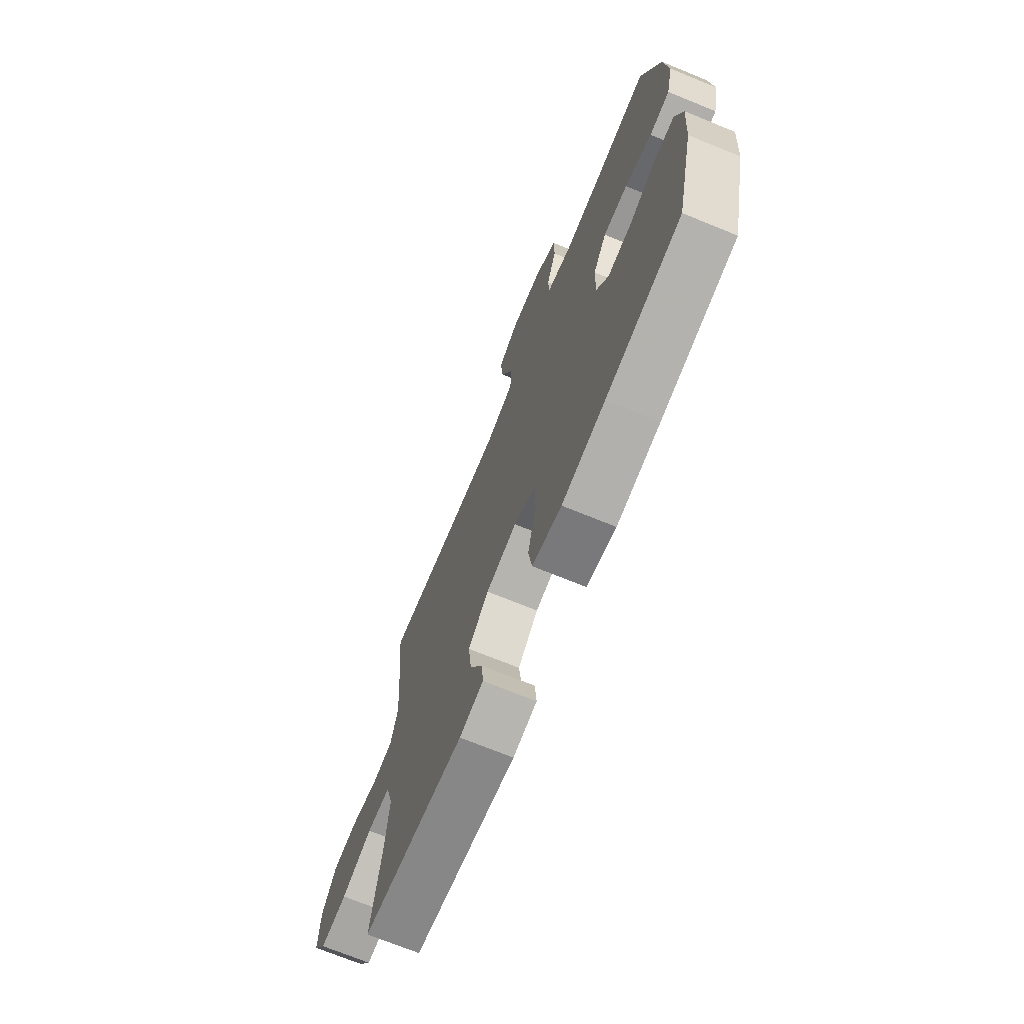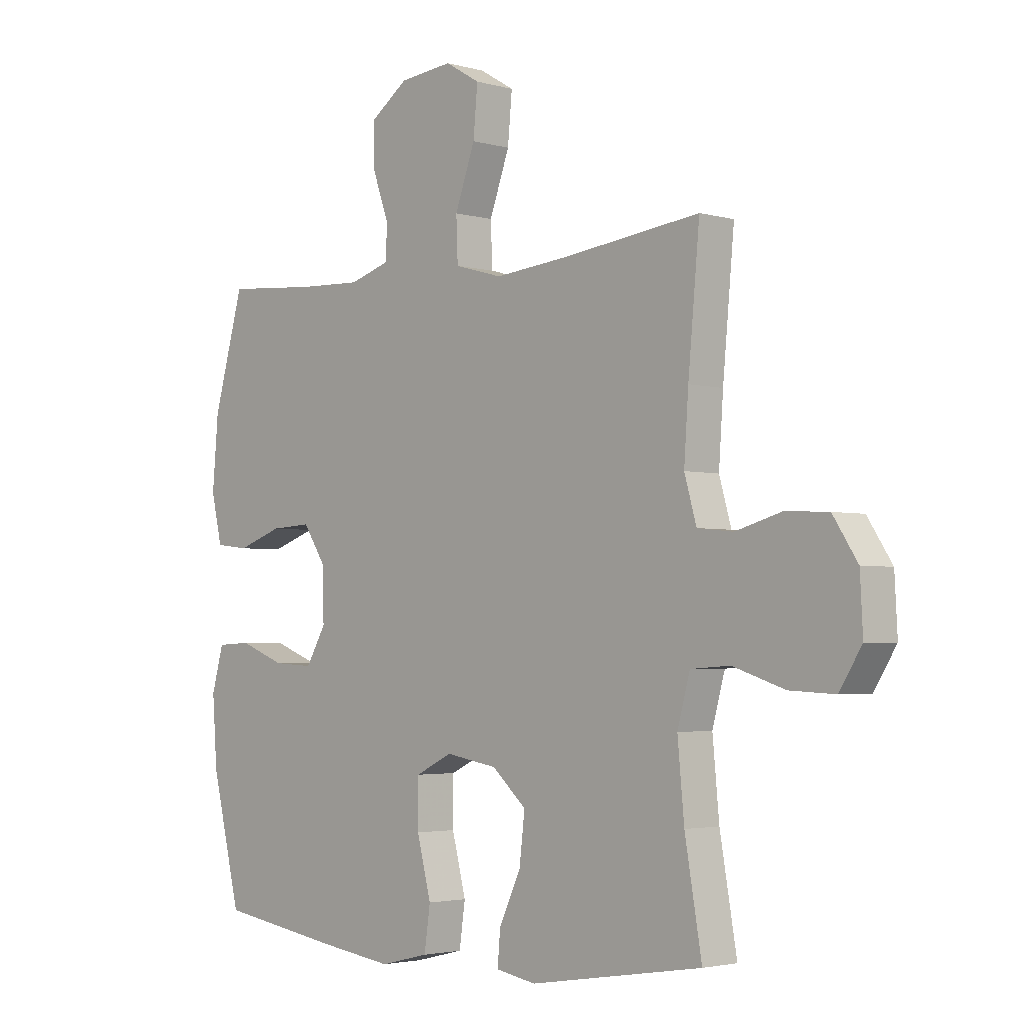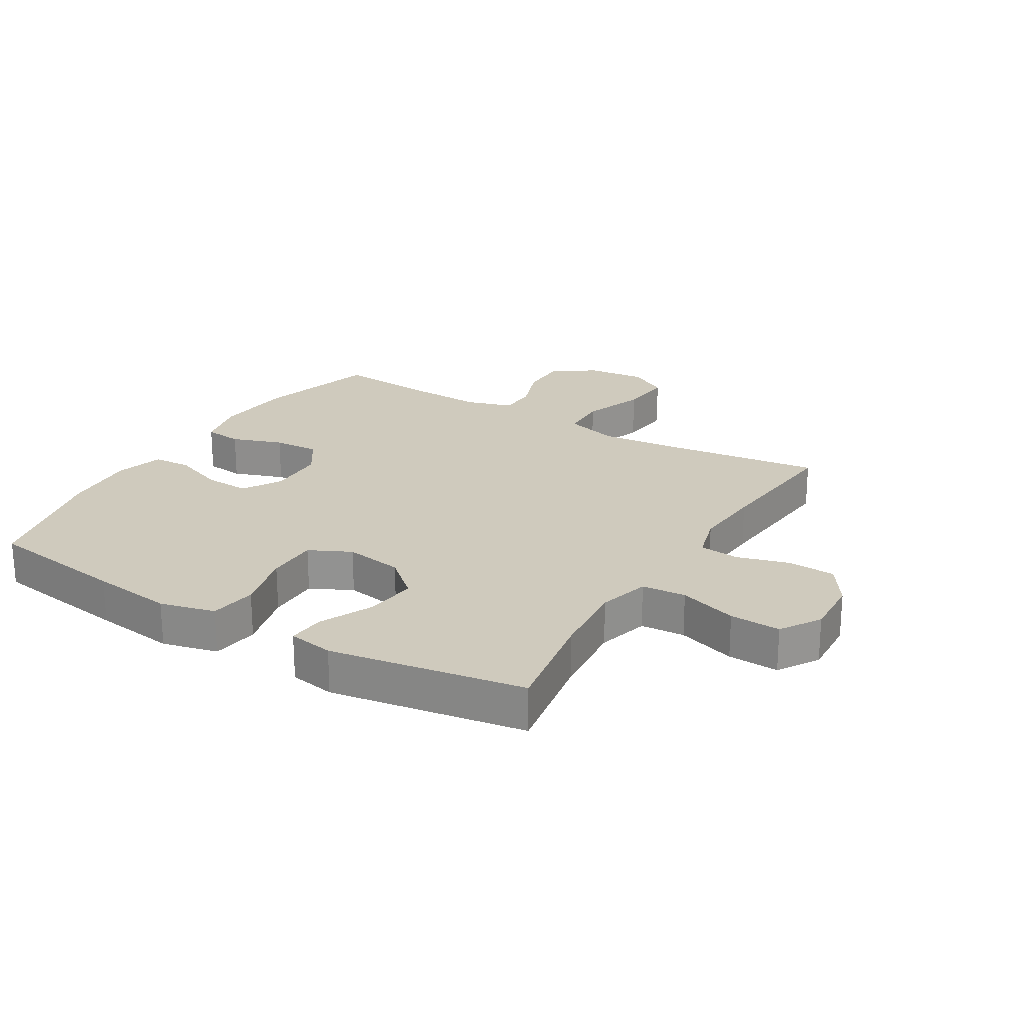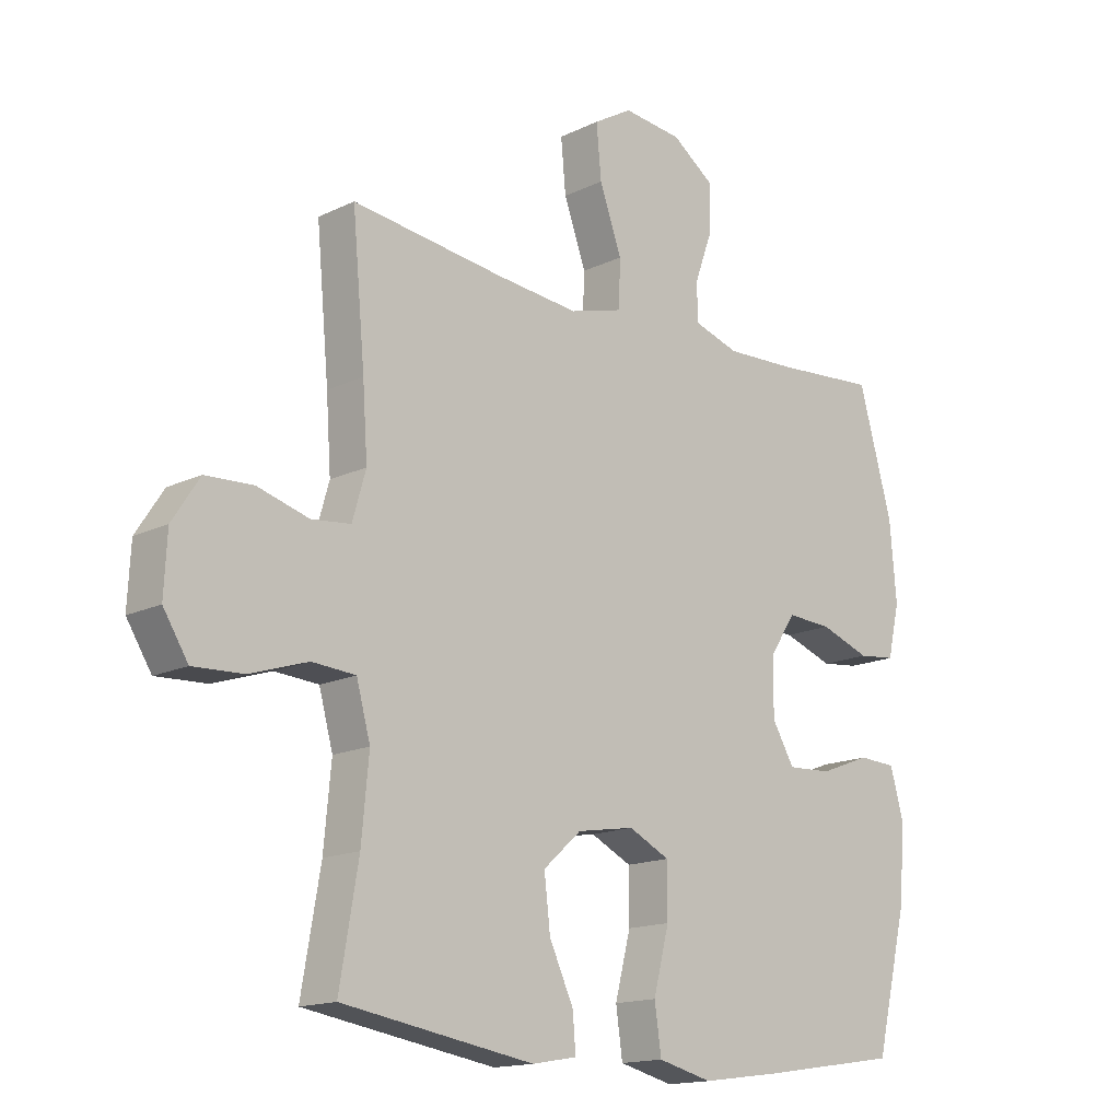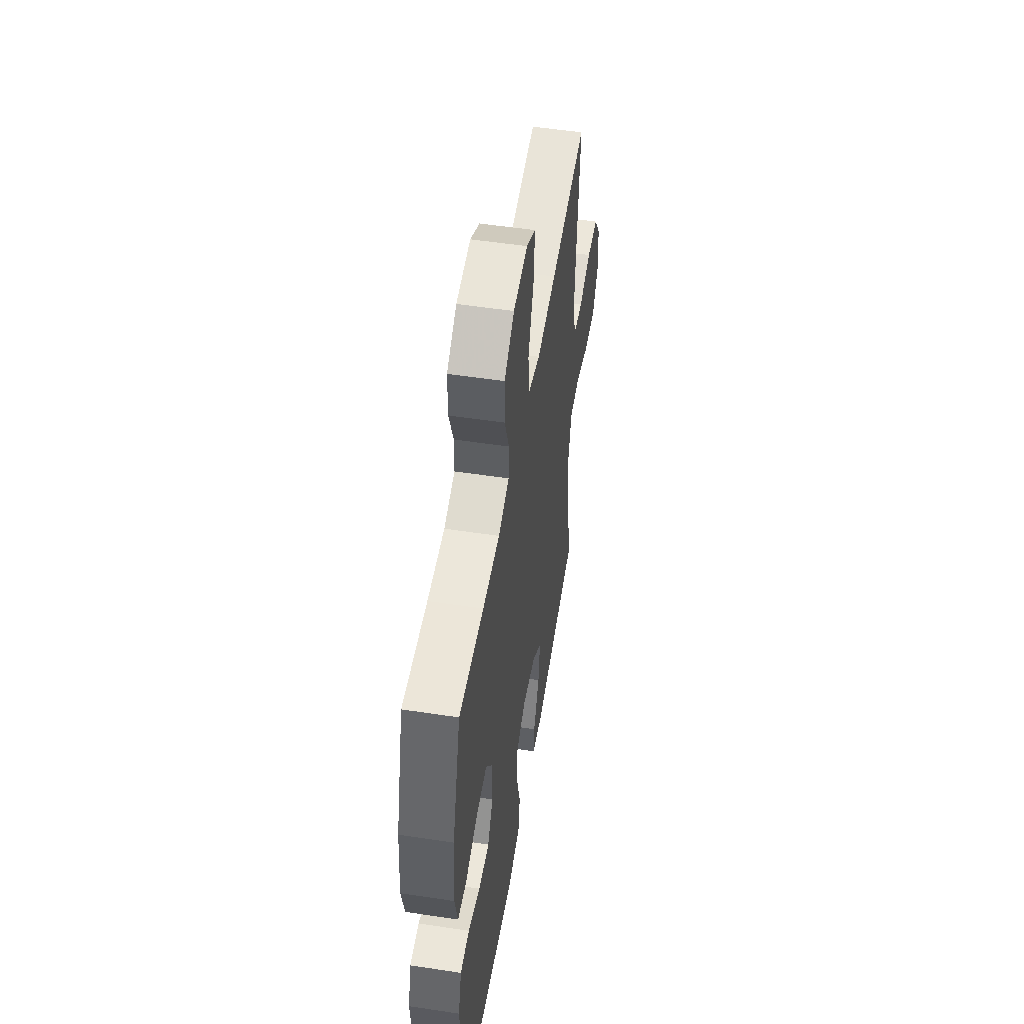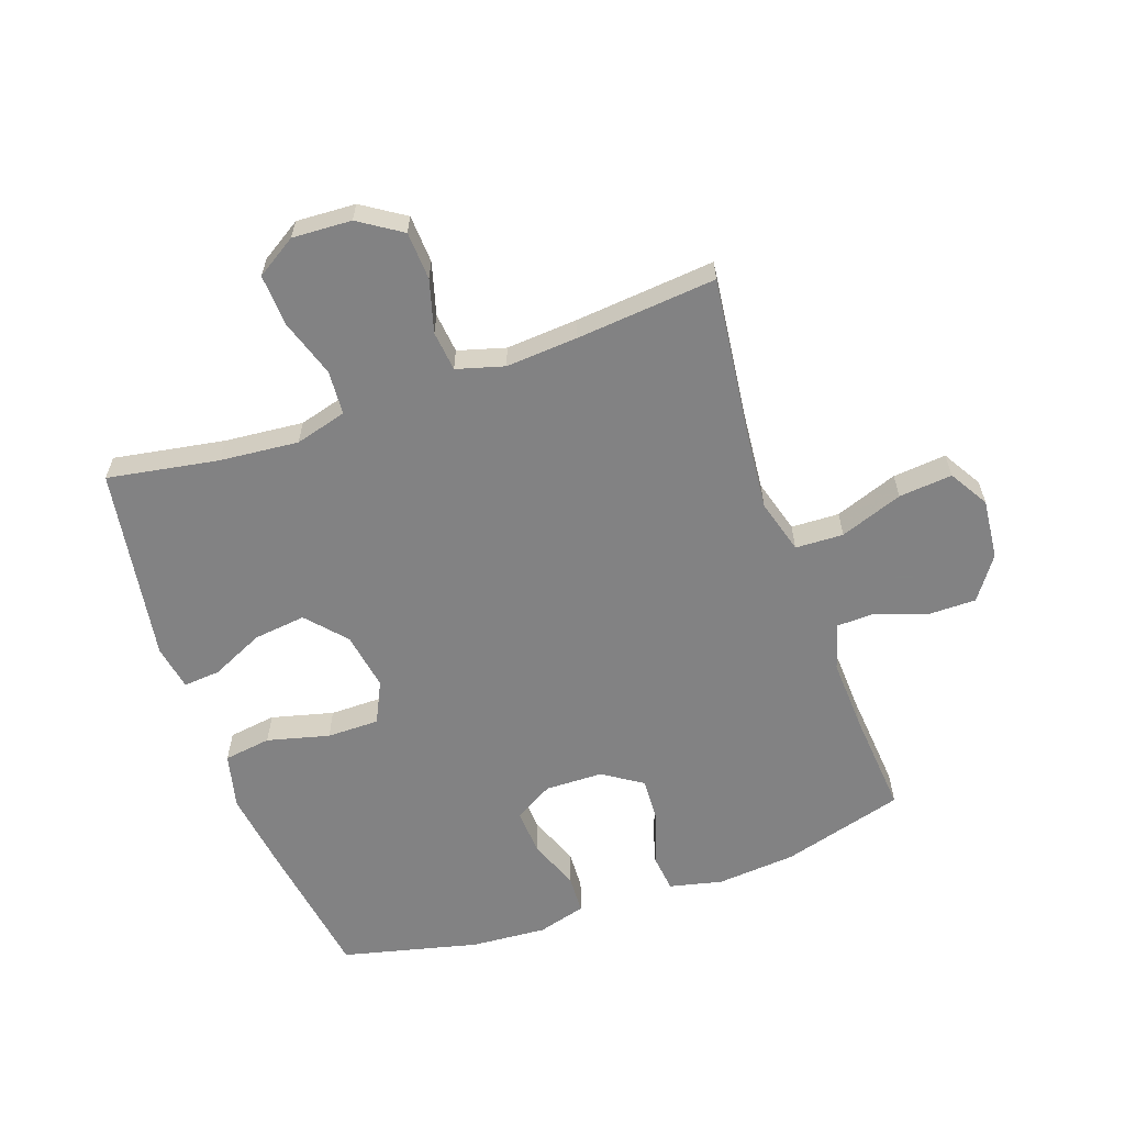
<metadata>
{"format":"obj","ext":"obj","renderer":"f3d","projection":"perspective","resolution":1024,"background":"white","views":[{"elev":-71.3,"azim":67.8,"up":"+Z"},{"elev":-3.0,"azim":-133.8,"up":"+Z"},{"elev":22.9,"azim":-149.0,"up":"+Y"},{"elev":-15.5,"azim":-44.6,"up":"+Z"},{"elev":52.6,"azim":99.3,"up":"+Z"},{"elev":-60.9,"azim":-70.6,"up":"+Y"}]}
</metadata>
<code>
v 0.5 0.07 -0.5
v 0.27 0.07 -0.535
v 0.137 0.07 -0.553
v 0.047 0.07 -0.531
v 0.036 0.07 -0.454
v 0.062 0.07 -0.353
v 0.062 0.07 -0.268
v -0.006 0.07 -0.235
v -0.101 0.07 -0.251
v -0.164 0.07 -0.307
v -0.154 0.07 -0.392
v -0.114 0.07 -0.478
v -0.109 0.07 -0.538
v -0.183 0.07 -0.551
v -0.5 0.07 -0.5
v -0.469 0.07 -0.32
v -0.457 0.07 -0.192
v -0.48 0.07 -0.108
v -0.552 0.07 -0.103
v -0.647 0.07 -0.134
v -0.73 0.07 -0.138
v -0.771 0.07 -0.073
v -0.766 0.07 0.023
v -0.721 0.07 0.092
v -0.643 0.07 0.096
v -0.558 0.07 0.072
v -0.493 0.07 0.079
v -0.471 0.07 0.156
v -0.479 0.07 0.272
v -0.5 0.07 0.5
v -0.247 0.07 0.469
v -0.111 0.07 0.456
v -0.023 0.07 0.481
v -0.02 0.07 0.559
v -0.057 0.07 0.661
v -0.065 0.07 0.748
v -0.001 0.07 0.786
v 0.097 0.07 0.776
v 0.166 0.07 0.727
v 0.166 0.07 0.649
v 0.136 0.07 0.566
v 0.138 0.07 0.504
v 0.213 0.07 0.481
v 0.33 0.07 0.486
v 0.5 0.07 0.5
v 0.556 0.07 0.301
v 0.567 0.07 0.172
v 0.547 0.07 0.086
v 0.485 0.07 0.079
v 0.402 0.07 0.108
v 0.327 0.07 0.112
v 0.285 0.07 0.048
v 0.283 0.07 -0.046
v 0.32 0.07 -0.109
v 0.394 0.07 -0.105
v 0.478 0.07 -0.073
v 0.541 0.07 -0.076
v 0.563 0.07 -0.155
v 0.554 0.07 -0.278
v 0.5 0 -0.5
v 0.27 0 -0.535
v 0.137 0 -0.553
v 0.047 0 -0.531
v 0.036 0 -0.454
v 0.062 0 -0.353
v 0.062 0 -0.268
v -0.006 0 -0.235
v -0.101 0 -0.251
v -0.164 0 -0.307
v -0.154 0 -0.392
v -0.114 0 -0.478
v -0.109 0 -0.538
v -0.183 0 -0.551
v -0.5 0 -0.5
v -0.469 0 -0.32
v -0.457 0 -0.192
v -0.48 0 -0.108
v -0.552 0 -0.103
v -0.647 0 -0.134
v -0.73 0 -0.138
v -0.771 0 -0.073
v -0.766 0 0.023
v -0.721 0 0.092
v -0.643 0 0.096
v -0.558 0 0.072
v -0.493 0 0.079
v -0.471 0 0.156
v -0.479 0 0.272
v -0.5 0 0.5
v -0.247 0 0.469
v -0.111 0 0.456
v -0.023 0 0.481
v -0.02 0 0.559
v -0.057 0 0.661
v -0.065 0 0.748
v -0.001 0 0.786
v 0.097 0 0.776
v 0.166 0 0.727
v 0.166 0 0.649
v 0.136 0 0.566
v 0.138 0 0.504
v 0.213 0 0.481
v 0.33 0 0.486
v 0.5 0 0.5
v 0.556 0 0.301
v 0.567 0 0.172
v 0.547 0 0.086
v 0.485 0 0.079
v 0.402 0 0.108
v 0.327 0 0.112
v 0.285 0 0.048
v 0.283 0 -0.046
v 0.32 0 -0.109
v 0.394 0 -0.105
v 0.478 0 -0.073
v 0.541 0 -0.076
v 0.563 0 -0.155
v 0.554 0 -0.278
f 55 56 57 58
f 54 55 58 59
f 47 48 49 50
f 47 50 51
f 44 45 46 47
f 43 44 47 51
f 42 43 51 52
f 38 39 40 41
f 38 41 42
f 37 38 42
f 34 35 36 37
f 33 34 37 42
f 32 33 42 52
f 29 30 31
f 28 29 31 32
f 27 28 32 52
f 23 24 25 26
f 19 20 21 22
f 18 19 22 23
f 13 14 15 16
f 11 12 13 16
f 10 11 16 17
f 9 10 17 18
f 3 4 5 6
f 3 6 7
f 2 3 7
f 54 59 1 2
f 53 54 2 7
f 52 53 7 8
f 23 26 27 52
f 18 23 52
f 8 9 18 52
f 117 116 115 114
f 118 117 114 113
f 109 108 107 106
f 110 109 106
f 106 105 104 103
f 110 106 103 102
f 111 110 102 101
f 100 99 98 97
f 101 100 97
f 101 97 96
f 96 95 94 93
f 101 96 93 92
f 111 101 92 91
f 90 89 88
f 91 90 88 87
f 111 91 87 86
f 85 84 83 82
f 81 80 79 78
f 82 81 78 77
f 75 74 73 72
f 75 72 71 70
f 76 75 70 69
f 77 76 69 68
f 65 64 63 62
f 66 65 62
f 66 62 61
f 61 60 118 113
f 66 61 113 112
f 67 66 112 111
f 111 86 85 82
f 111 82 77
f 111 77 68 67
f 1 60 61 2
f 2 61 62 3
f 3 62 63 4
f 4 63 64 5
f 5 64 65 6
f 6 65 66 7
f 7 66 67 8
f 8 67 68 9
f 9 68 69 10
f 10 69 70 11
f 11 70 71 12
f 12 71 72 13
f 13 72 73 14
f 14 73 74 15
f 15 74 75 16
f 16 75 76 17
f 17 76 77 18
f 18 77 78 19
f 19 78 79 20
f 20 79 80 21
f 21 80 81 22
f 22 81 82 23
f 23 82 83 24
f 24 83 84 25
f 25 84 85 26
f 26 85 86 27
f 27 86 87 28
f 28 87 88 29
f 29 88 89 30
f 30 89 90 31
f 31 90 91 32
f 32 91 92 33
f 33 92 93 34
f 34 93 94 35
f 35 94 95 36
f 36 95 96 37
f 37 96 97 38
f 38 97 98 39
f 39 98 99 40
f 40 99 100 41
f 41 100 101 42
f 42 101 102 43
f 43 102 103 44
f 44 103 104 45
f 45 104 105 46
f 46 105 106 47
f 47 106 107 48
f 48 107 108 49
f 49 108 109 50
f 50 109 110 51
f 51 110 111 52
f 52 111 112 53
f 53 112 113 54
f 54 113 114 55
f 55 114 115 56
f 56 115 116 57
f 57 116 117 58
f 58 117 118 59
f 59 118 60 1

</code>
